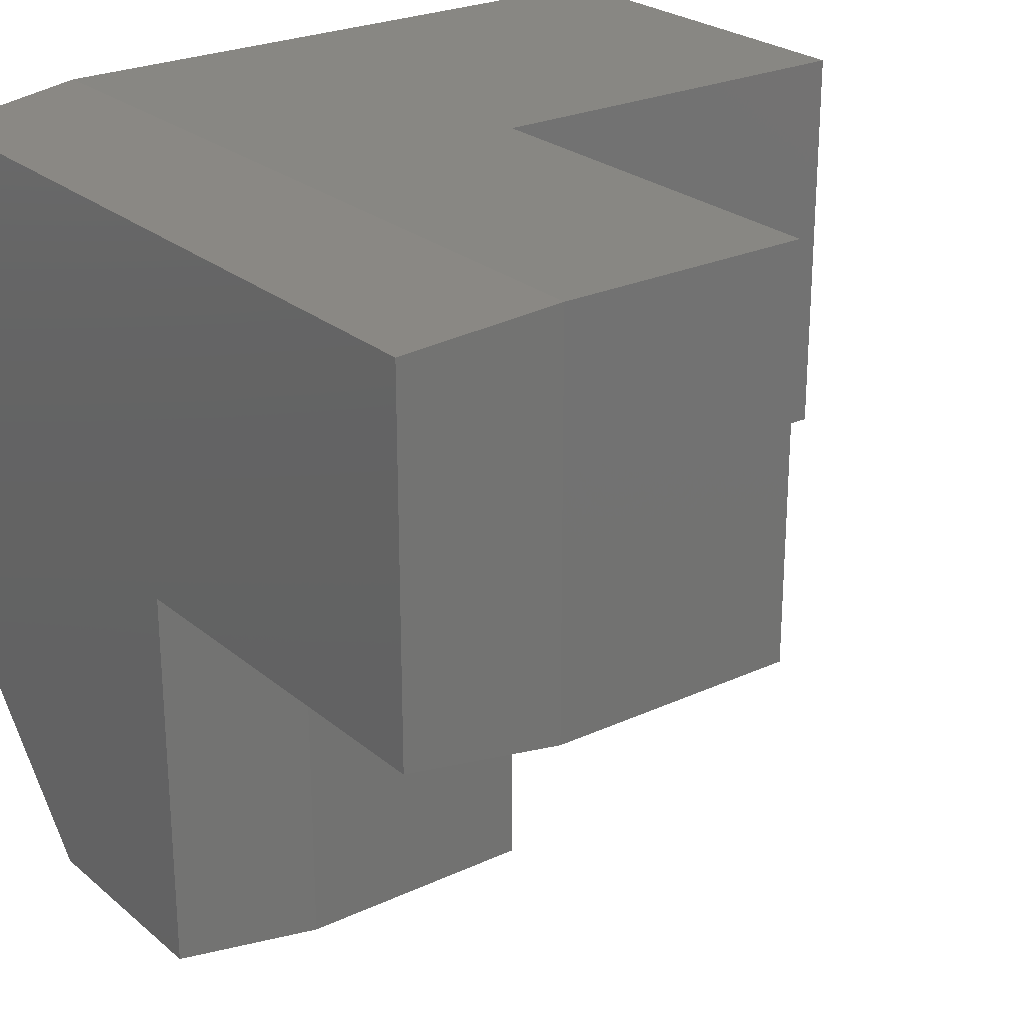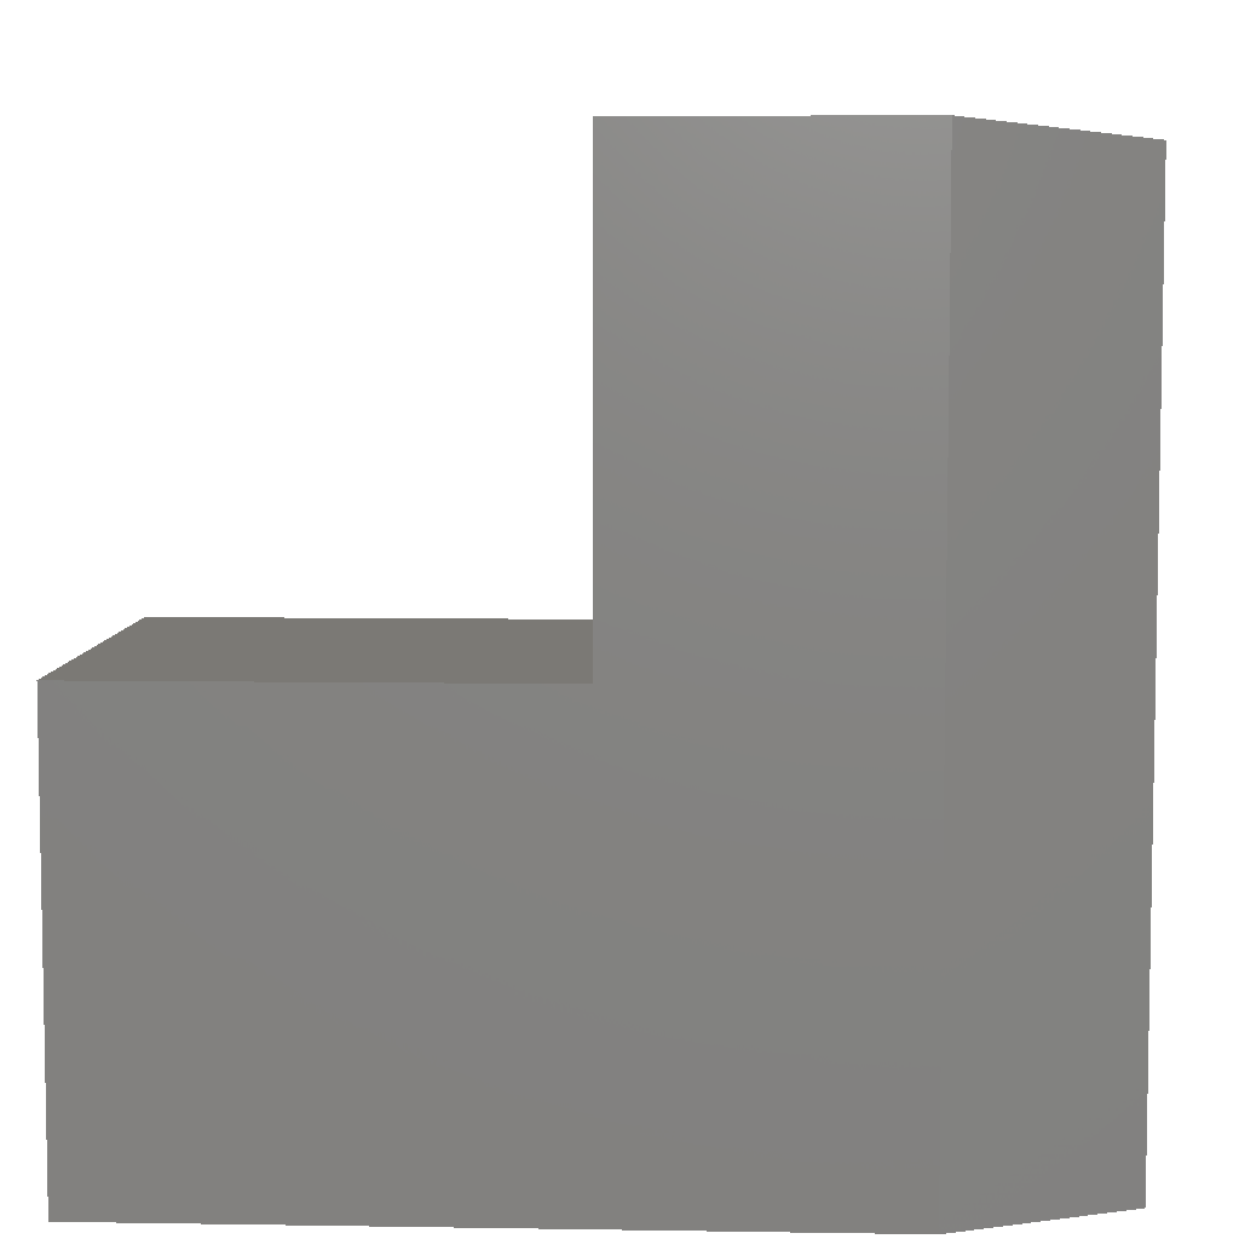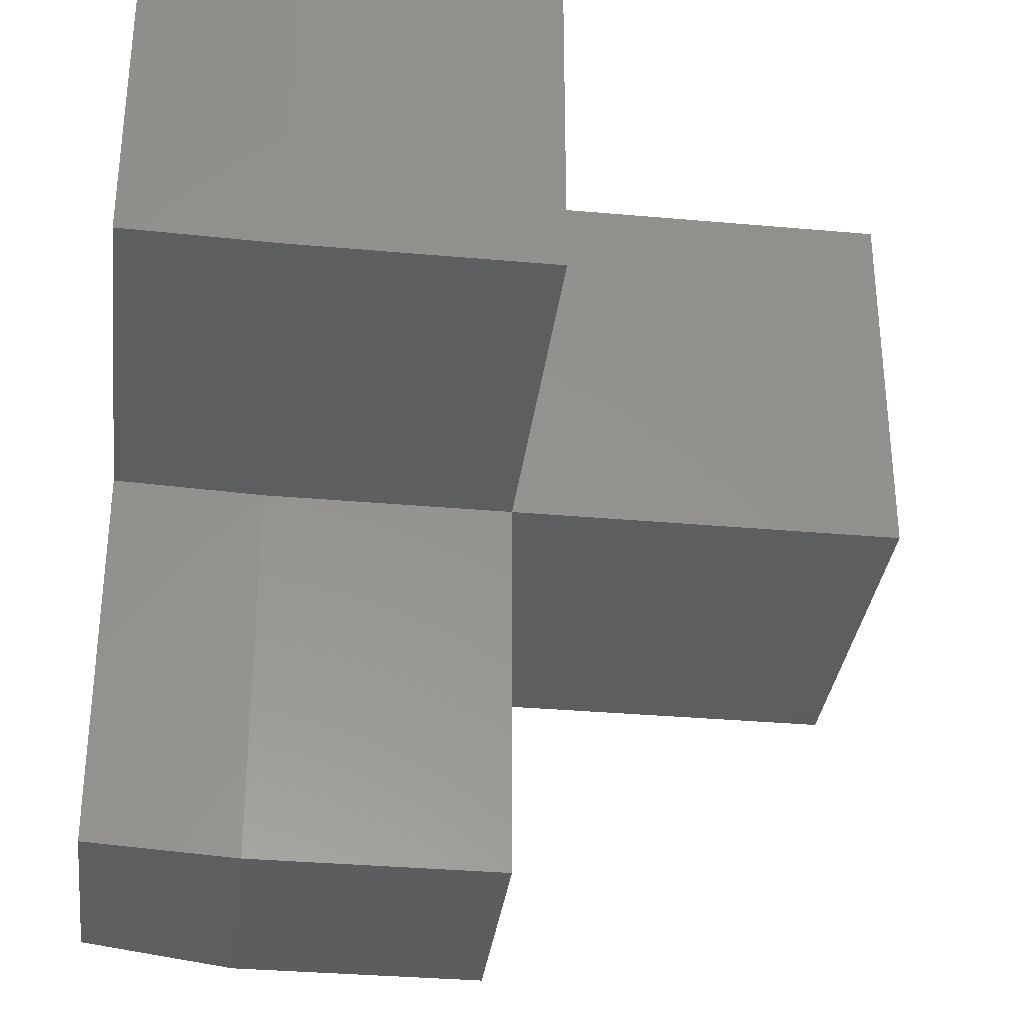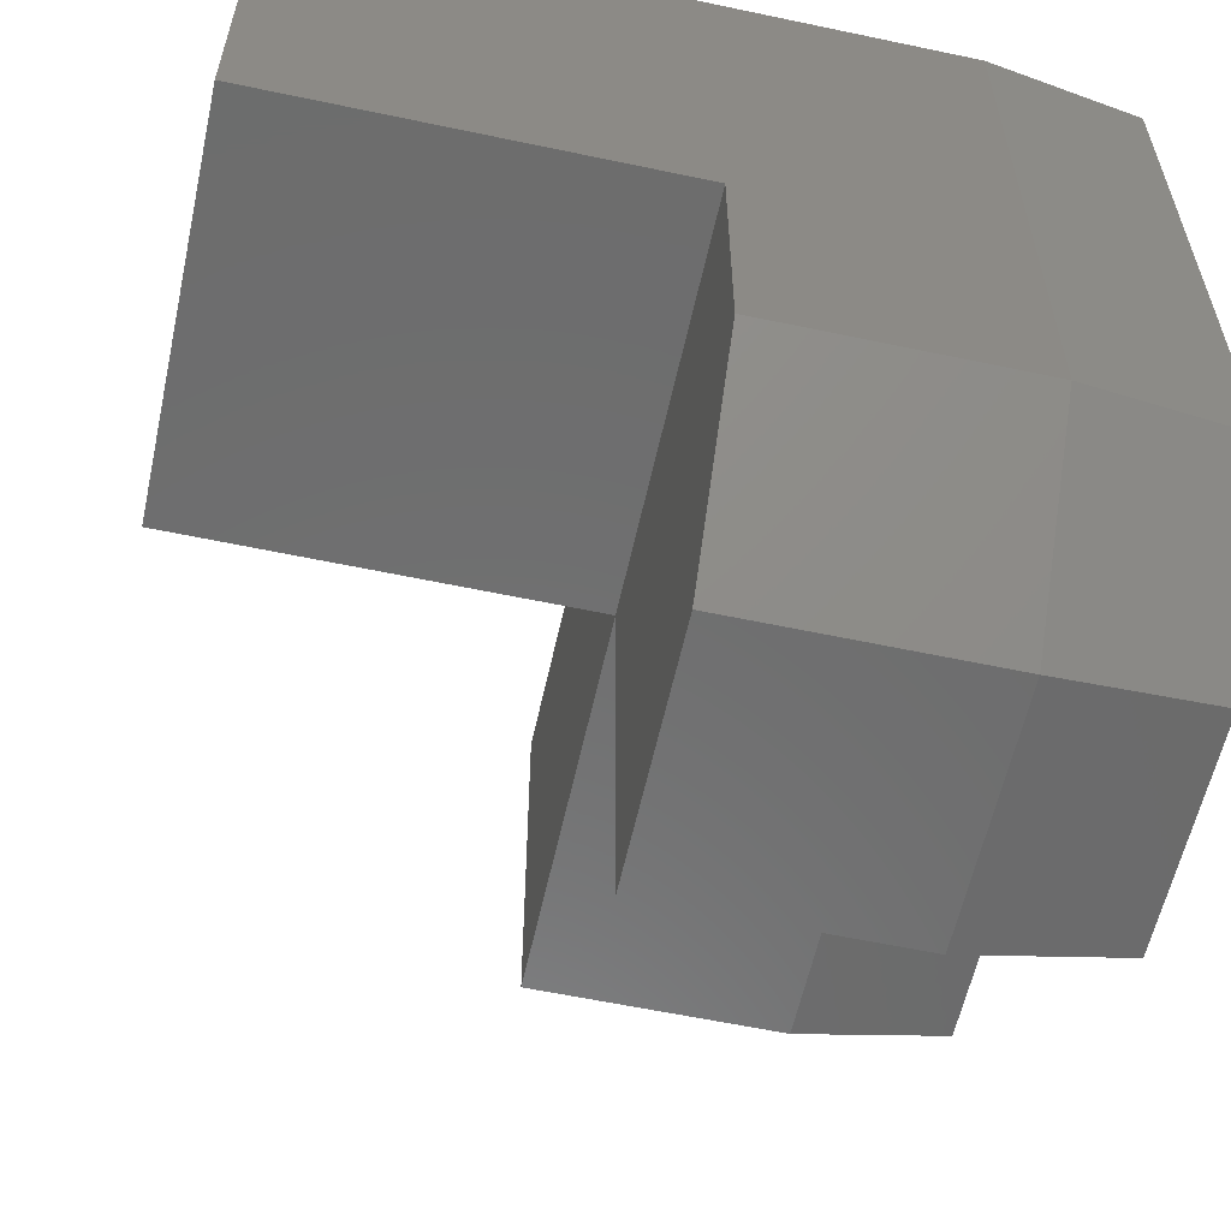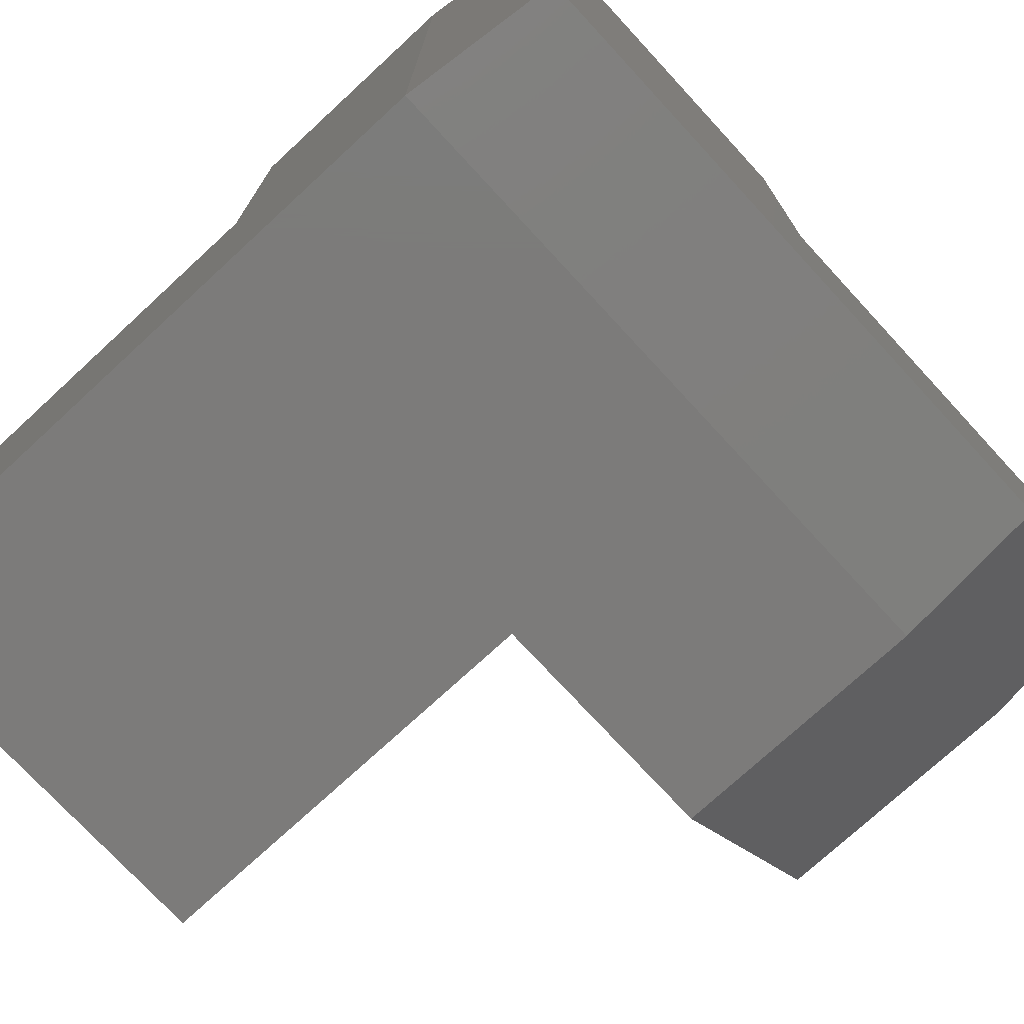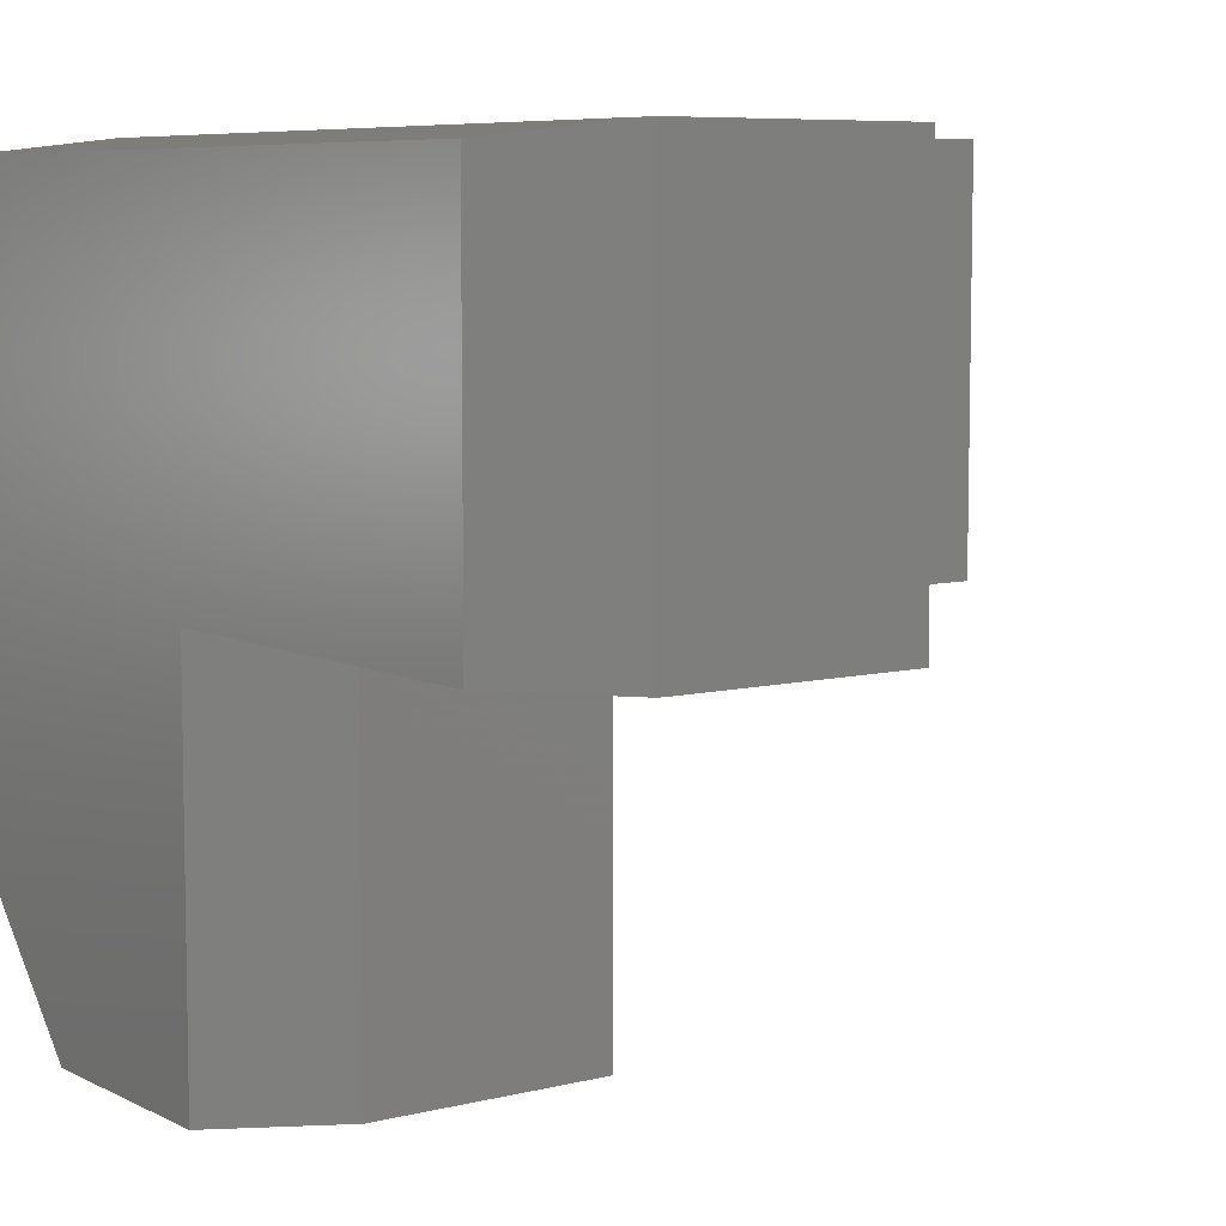
<metadata>
{"format":"stl","ext":"stl","renderer":"f3d","projection":"perspective","resolution":1024,"background":"white","views":[{"elev":24.9,"azim":-37.0,"up":"+Y"},{"elev":6.6,"azim":-177.3,"up":"+Z"},{"elev":-33.3,"azim":-7.0,"up":"+Y"},{"elev":-59.1,"azim":167.7,"up":"+Y"},{"elev":-74.7,"azim":-137.3,"up":"+Z"},{"elev":7.2,"azim":-35.8,"up":"+Y"}]}
</metadata>
<code>
# stl→obj: 26 verts, 48 faces
v -0.2344 -0.375 0.375
v 0 -0.375 0.375
v -0.2344 -0.375 0.75
v 2.296e-17 -0.375 0.75
v 4.592e-17 2.082e-17 0.75
v -0.2344 7.806e-18 0.75
v 6.412e-17 -0.75 0.1406
v -0.2344 -0.75 0.1406
v 3.296e-17 -0.5938 -2.296e-17
v -0.2344 -0.5938 3.781e-17
v -0.375 -0.3594 0.7344
v -0.375 -0.01562 0.7344
v -0.375 -0.3594 0.3594
v -0.375 -0.01562 0.01562
v -0.375 -0.5878 0.01562
v -0.375 -0.7344 0.3594
v -0.375 -0.7344 0.1476
v 0 -0.375 0
v -0.2344 7.806e-18 -8.611e-18
v 0.375 -0.375 -2.296e-17
v 0.375 4.163e-17 -4.592e-17
v -0.2344 -0.75 0.375
v 7.847e-17 -0.75 0.375
v 2.296e-17 2.082e-17 0.375
v 0.375 4.163e-17 0.375
v 0.375 -0.375 0.375
f 1 2 3
f 3 2 4
f 5 6 4
f 4 6 3
f 7 8 9
f 9 8 10
f 11 12 13
f 13 12 14
f 13 14 15
f 13 15 16
f 16 15 17
f 9 10 18
f 18 10 19
f 18 19 20
f 20 19 21
f 8 7 22
f 22 7 23
f 5 24 6
f 6 24 19
f 24 25 19
f 19 25 21
f 2 1 23
f 23 1 22
f 1 3 13
f 13 3 11
f 22 1 16
f 16 1 13
f 8 22 17
f 17 22 16
f 8 17 10
f 10 17 15
f 19 10 14
f 14 10 15
f 19 14 6
f 6 14 12
f 3 6 11
f 11 6 12
f 21 25 20
f 20 25 26
f 24 5 2
f 2 5 4
f 18 20 2
f 2 20 26
f 18 2 9
f 9 2 23
f 9 23 7
f 25 24 26
f 26 24 2

</code>
